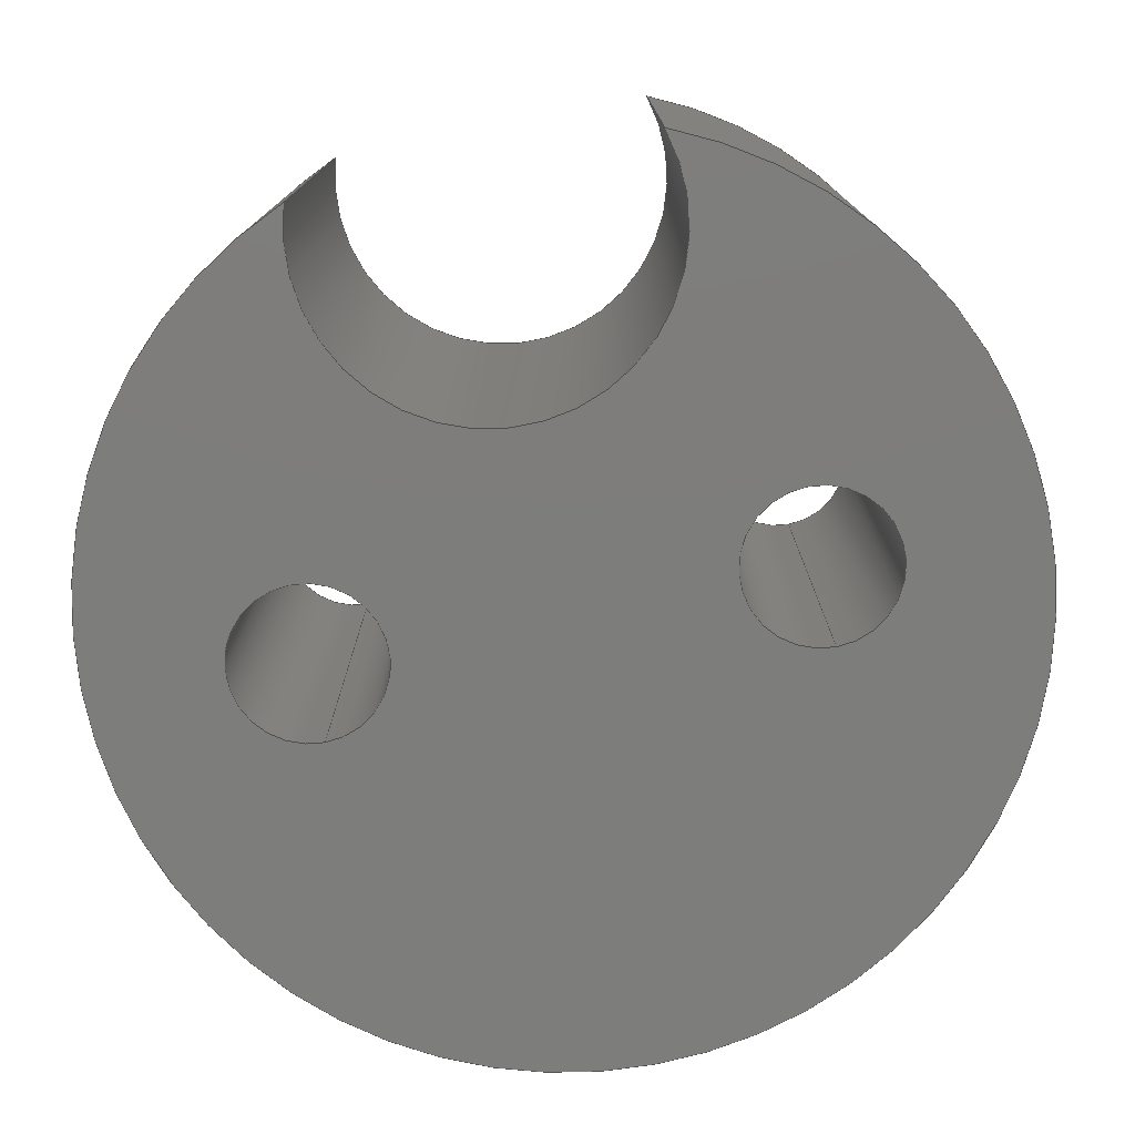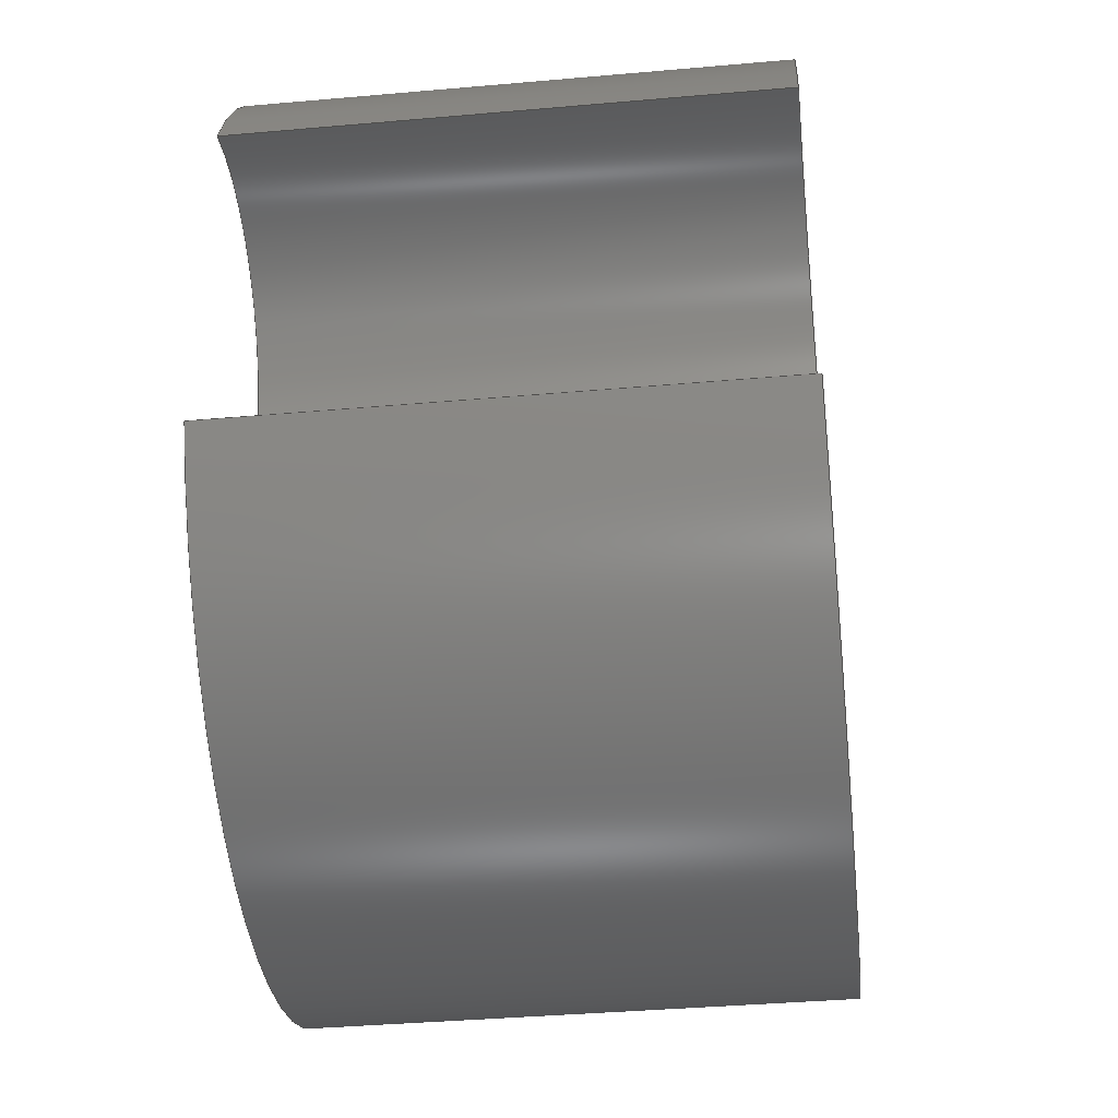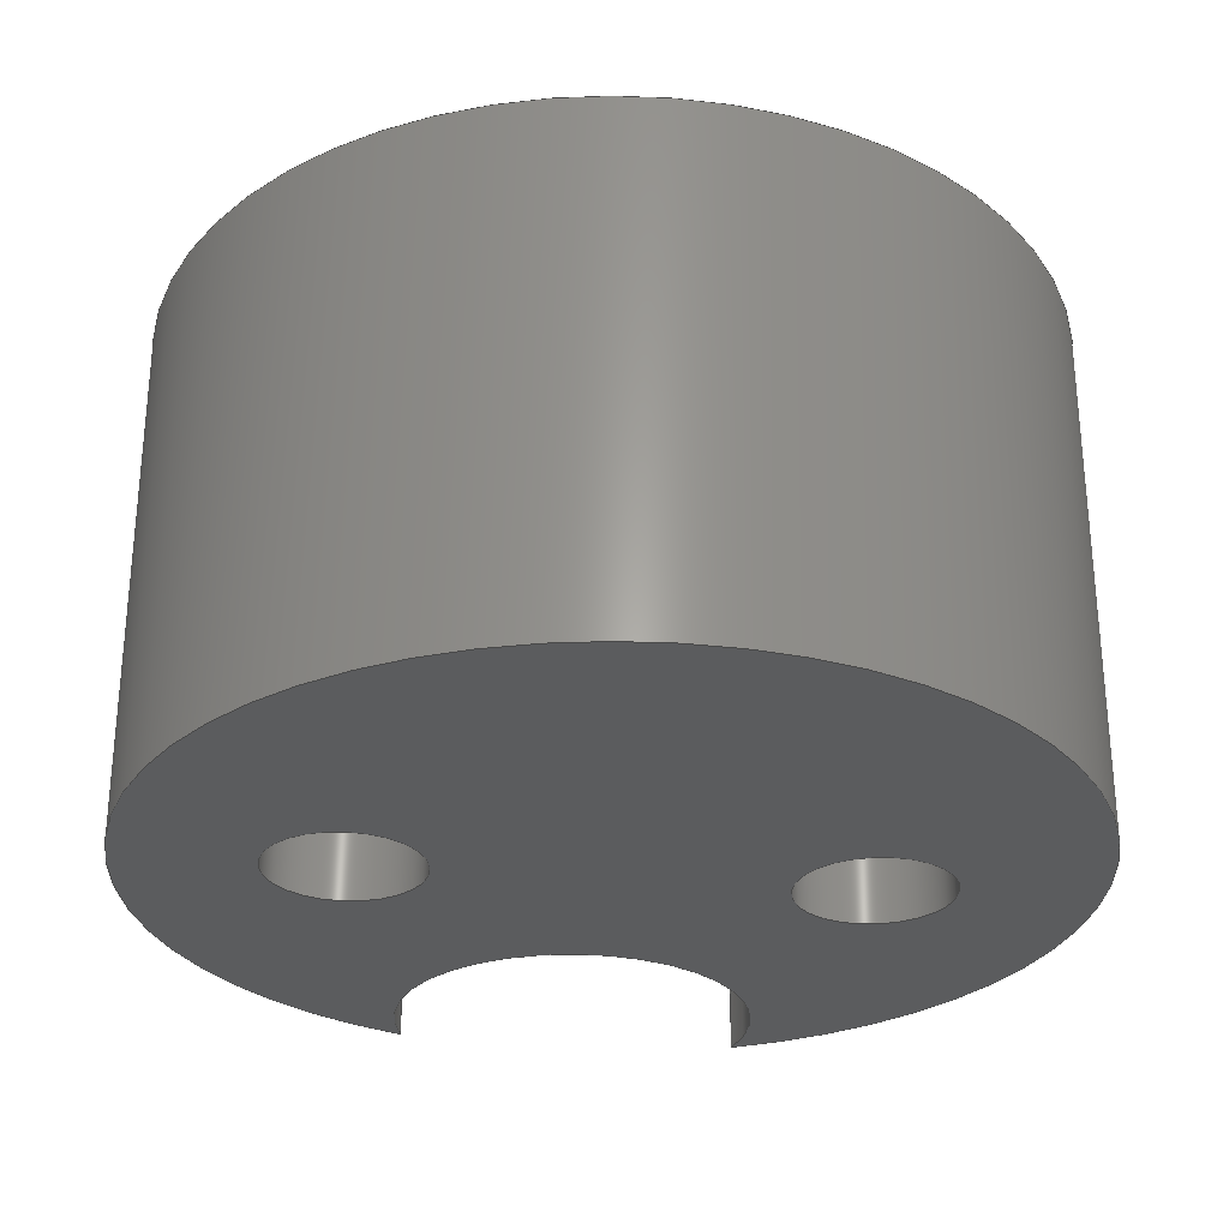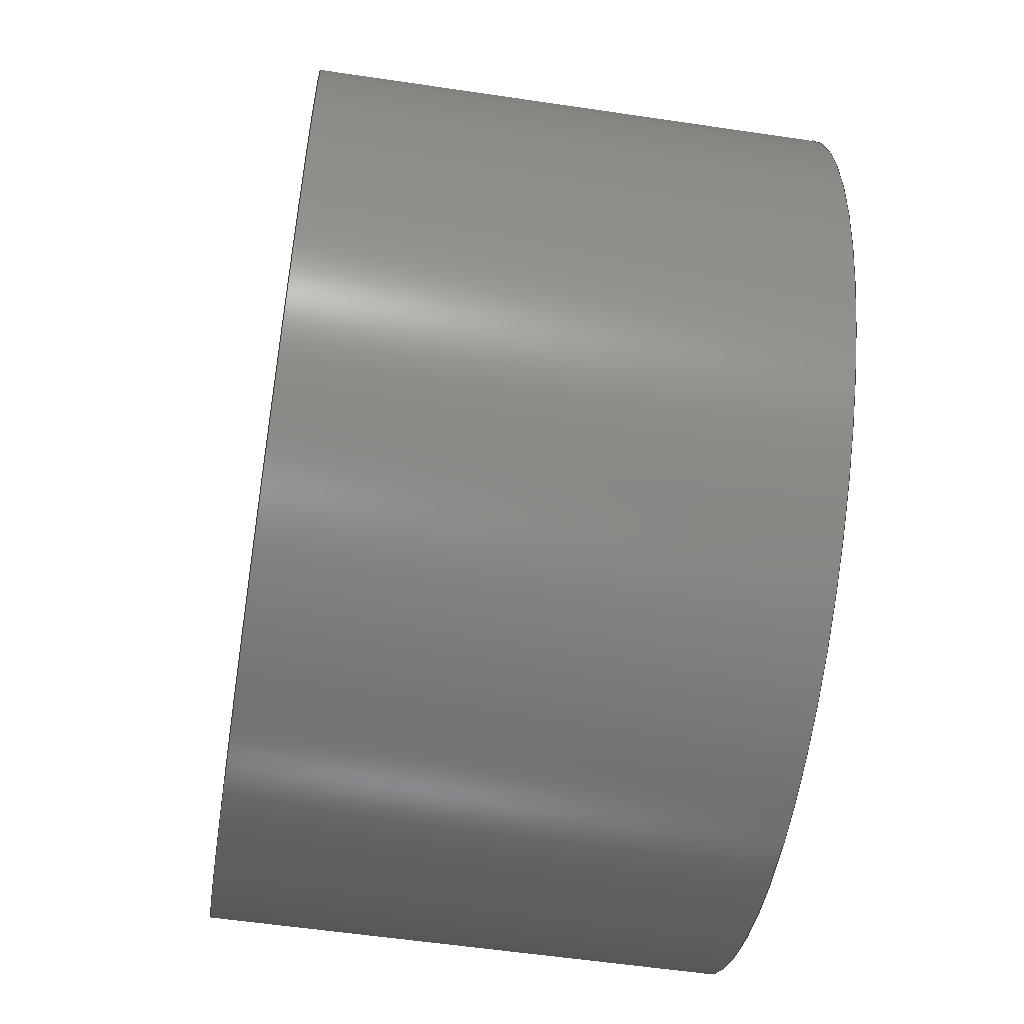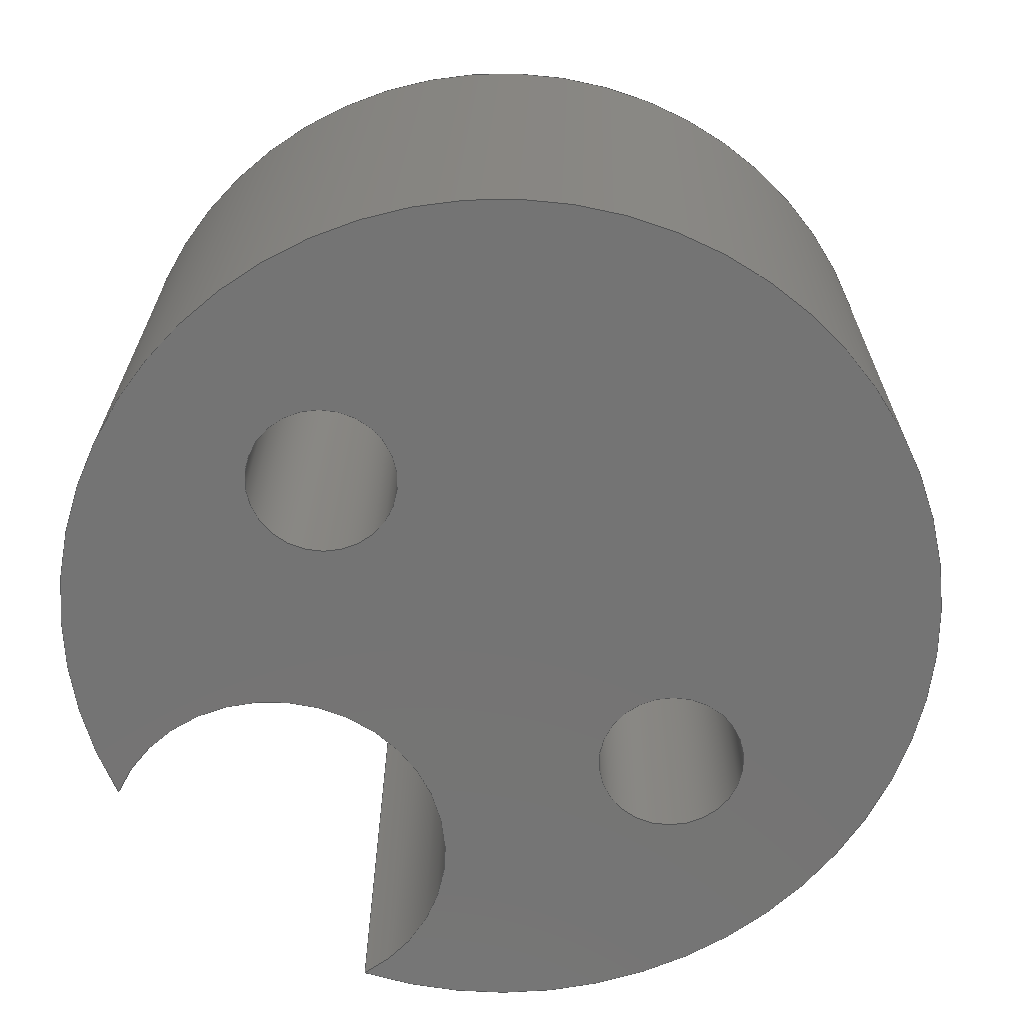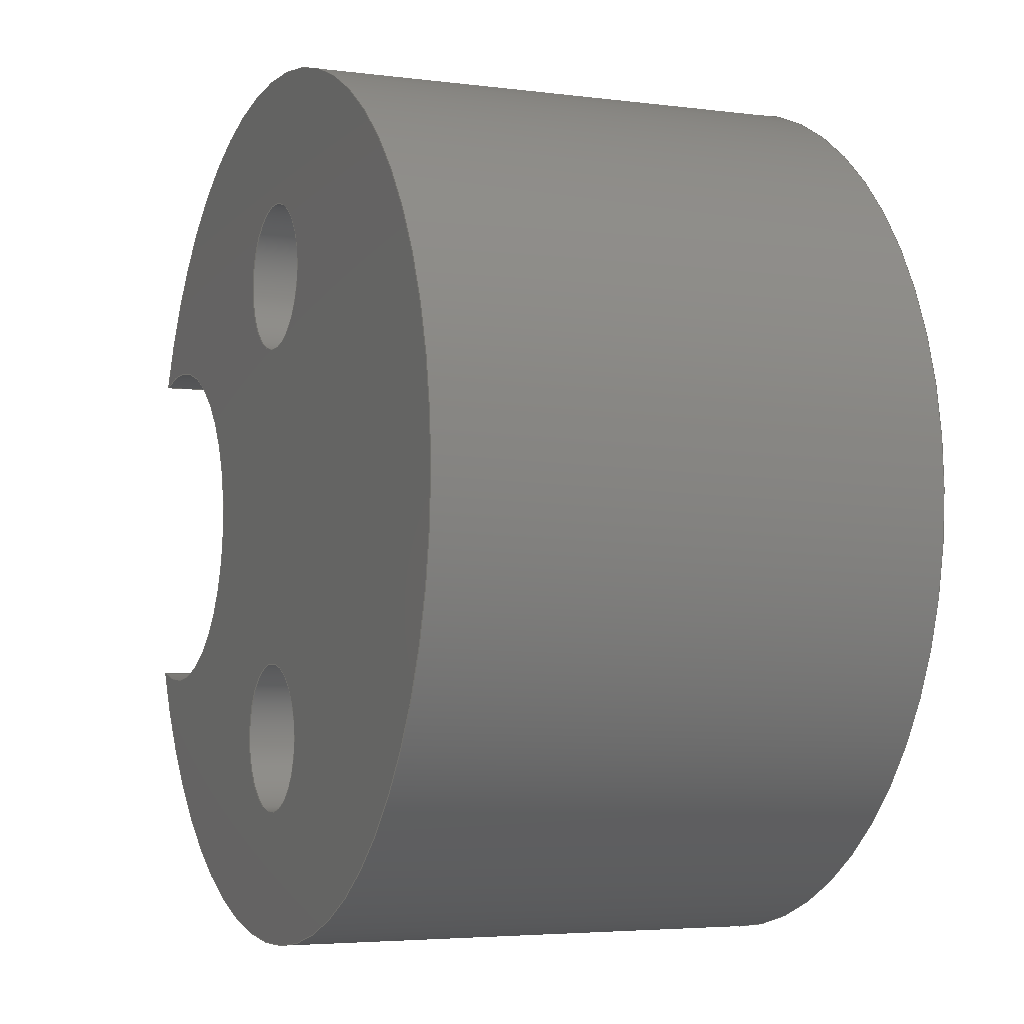
<metadata>
{"format":"step","ext":"step","renderer":"f3d","projection":"perspective","resolution":1024,"background":"white","views":[{"elev":-76.7,"azim":101.0,"up":"+Y"},{"elev":-38.2,"azim":96.4,"up":"+Z"},{"elev":-28.9,"azim":-96.5,"up":"+Y"},{"elev":-55.7,"azim":-98.9,"up":"+Z"},{"elev":-66.5,"azim":-131.8,"up":"+Y"},{"elev":-4.2,"azim":-113.2,"up":"+Z"}]}
</metadata>
<code>
ISO-10303-21;
DATA;
#1=MECHANICAL_DESIGN_GEOMETRIC_PRESENTATION_REPRESENTATION('',(#4),#190);
#2=SHAPE_REPRESENTATION_RELATIONSHIP('SRR','None',#197,#3);
#3=ADVANCED_BREP_SHAPE_REPRESENTATION('',(#5),#189);
#4=STYLED_ITEM('',(#207),#5);
#5=MANIFOLD_SOLID_BREP('Body1',#98);
#6=LINE('',#173,#10);
#7=LINE('',#177,#11);
#8=LINE('',#180,#12);
#9=LINE('',#183,#13);
#10=VECTOR('',#142,0.51);
#11=VECTOR('',#147,0.51);
#12=VECTOR('',#150,1);
#13=VECTOR('',#153,1);
#14=CYLINDRICAL_SURFACE('',#117,0.51);
#15=CYLINDRICAL_SURFACE('',#119,0.51);
#16=CYLINDRICAL_SURFACE('',#121,1.2);
#17=CYLINDRICAL_SURFACE('',#123,3);
#18=FACE_BOUND('',#29,.T.);
#19=FACE_BOUND('',#30,.T.);
#20=FACE_BOUND('',#36,.T.);
#21=FACE_BOUND('',#37,.T.);
#22=FACE_OUTER_BOUND('',#28,.T.);
#23=FACE_OUTER_BOUND('',#31,.T.);
#24=FACE_OUTER_BOUND('',#32,.T.);
#25=FACE_OUTER_BOUND('',#33,.T.);
#26=FACE_OUTER_BOUND('',#34,.T.);
#27=FACE_OUTER_BOUND('',#35,.T.);
#28=EDGE_LOOP('',(#66,#67));
#29=EDGE_LOOP('',(#68));
#30=EDGE_LOOP('',(#69));
#31=EDGE_LOOP('',(#70,#71,#72,#73));
#32=EDGE_LOOP('',(#74,#75,#76,#77));
#33=EDGE_LOOP('',(#78,#79,#80,#81));
#34=EDGE_LOOP('',(#82,#83,#84,#85));
#35=EDGE_LOOP('',(#86,#87));
#36=EDGE_LOOP('',(#88));
#37=EDGE_LOOP('',(#89));
#38=CIRCLE('',#113,3);
#39=CIRCLE('',#114,1.2);
#40=CIRCLE('',#115,0.51);
#41=CIRCLE('',#116,0.51);
#42=CIRCLE('',#118,0.51);
#43=CIRCLE('',#120,0.51);
#44=CIRCLE('',#122,1.2);
#45=CIRCLE('',#124,3);
#46=VERTEX_POINT('',#162);
#47=VERTEX_POINT('',#163);
#48=VERTEX_POINT('',#166);
#49=VERTEX_POINT('',#168);
#50=VERTEX_POINT('',#171);
#51=VERTEX_POINT('',#175);
#52=VERTEX_POINT('',#179);
#53=VERTEX_POINT('',#181);
#54=EDGE_CURVE('',#46,#47,#38,.T.);
#55=EDGE_CURVE('',#47,#46,#39,.T.);
#56=EDGE_CURVE('',#48,#48,#40,.T.);
#57=EDGE_CURVE('',#49,#49,#41,.T.);
#58=EDGE_CURVE('',#50,#50,#42,.T.);
#59=EDGE_CURVE('',#50,#49,#6,.T.);
#60=EDGE_CURVE('',#51,#51,#43,.T.);
#61=EDGE_CURVE('',#51,#48,#7,.T.);
#62=EDGE_CURVE('',#52,#47,#8,.T.);
#63=EDGE_CURVE('',#53,#52,#44,.T.);
#64=EDGE_CURVE('',#46,#53,#9,.T.);
#65=EDGE_CURVE('',#52,#53,#45,.T.);
#66=ORIENTED_EDGE('',*,*,#54,.T.);
#67=ORIENTED_EDGE('',*,*,#55,.T.);
#68=ORIENTED_EDGE('',*,*,#56,.T.);
#69=ORIENTED_EDGE('',*,*,#57,.T.);
#70=ORIENTED_EDGE('',*,*,#58,.F.);
#71=ORIENTED_EDGE('',*,*,#59,.T.);
#72=ORIENTED_EDGE('',*,*,#57,.F.);
#73=ORIENTED_EDGE('',*,*,#59,.F.);
#74=ORIENTED_EDGE('',*,*,#60,.F.);
#75=ORIENTED_EDGE('',*,*,#61,.T.);
#76=ORIENTED_EDGE('',*,*,#56,.F.);
#77=ORIENTED_EDGE('',*,*,#61,.F.);
#78=ORIENTED_EDGE('',*,*,#62,.F.);
#79=ORIENTED_EDGE('',*,*,#63,.F.);
#80=ORIENTED_EDGE('',*,*,#64,.F.);
#81=ORIENTED_EDGE('',*,*,#55,.F.);
#82=ORIENTED_EDGE('',*,*,#64,.T.);
#83=ORIENTED_EDGE('',*,*,#65,.F.);
#84=ORIENTED_EDGE('',*,*,#62,.T.);
#85=ORIENTED_EDGE('',*,*,#54,.F.);
#86=ORIENTED_EDGE('',*,*,#65,.T.);
#87=ORIENTED_EDGE('',*,*,#63,.T.);
#88=ORIENTED_EDGE('',*,*,#60,.T.);
#89=ORIENTED_EDGE('',*,*,#58,.T.);
#90=PLANE('',#112);
#91=PLANE('',#125);
#92=ADVANCED_FACE('',(#22,#18,#19),#90,.F.);
#93=ADVANCED_FACE('',(#23),#14,.F.);
#94=ADVANCED_FACE('',(#24),#15,.F.);
#95=ADVANCED_FACE('',(#25),#16,.F.);
#96=ADVANCED_FACE('',(#26),#17,.T.);
#97=ADVANCED_FACE('',(#27,#20,#21),#91,.T.);
#98=CLOSED_SHELL('',(#92,#93,#94,#95,#96,#97));
#99=DERIVED_UNIT_ELEMENT(#101,1);
#100=DERIVED_UNIT_ELEMENT(#192,3);
#101=(
MASS_UNIT()
NAMED_UNIT(*)
SI_UNIT(.KILO.,.GRAM.)
);
#102=DERIVED_UNIT((#99,#100));
#103=MEASURE_REPRESENTATION_ITEM('density measure',
POSITIVE_RATIO_MEASURE(7850),#102);
#104=PROPERTY_DEFINITION_REPRESENTATION(#109,#106);
#105=PROPERTY_DEFINITION_REPRESENTATION(#110,#107);
#106=REPRESENTATION('material name',(#108),#189);
#107=REPRESENTATION('density',(#103),#189);
#108=DESCRIPTIVE_REPRESENTATION_ITEM('Steel','Steel');
#109=PROPERTY_DEFINITION('material property','material name',#199);
#110=PROPERTY_DEFINITION('material property','density of part',#199);
#111=AXIS2_PLACEMENT_3D('placement',#160,#126,#127);
#112=AXIS2_PLACEMENT_3D('',#161,#128,#129);
#113=AXIS2_PLACEMENT_3D('',#164,#130,#131);
#114=AXIS2_PLACEMENT_3D('',#165,#132,#133);
#115=AXIS2_PLACEMENT_3D('',#167,#134,#135);
#116=AXIS2_PLACEMENT_3D('',#169,#136,#137);
#117=AXIS2_PLACEMENT_3D('',#170,#138,#139);
#118=AXIS2_PLACEMENT_3D('',#172,#140,#141);
#119=AXIS2_PLACEMENT_3D('',#174,#143,#144);
#120=AXIS2_PLACEMENT_3D('',#176,#145,#146);
#121=AXIS2_PLACEMENT_3D('',#178,#148,#149);
#122=AXIS2_PLACEMENT_3D('',#182,#151,#152);
#123=AXIS2_PLACEMENT_3D('',#184,#154,#155);
#124=AXIS2_PLACEMENT_3D('',#185,#156,#157);
#125=AXIS2_PLACEMENT_3D('',#186,#158,#159);
#126=DIRECTION('axis',(0,0,1));
#127=DIRECTION('refdir',(1,0,0));
#128=DIRECTION('center_axis',(0,1,0));
#129=DIRECTION('ref_axis',(1,0,0));
#130=DIRECTION('center_axis',(0,-1,0));
#131=DIRECTION('ref_axis',(1,0,0));
#132=DIRECTION('center_axis',(0,1,0));
#133=DIRECTION('ref_axis',(1,0,0));
#134=DIRECTION('center_axis',(0,1,0));
#135=DIRECTION('ref_axis',(1,0,0));
#136=DIRECTION('center_axis',(0,1,0));
#137=DIRECTION('ref_axis',(1,0,0));
#138=DIRECTION('center_axis',(0,1,0));
#139=DIRECTION('ref_axis',(1,0,0));
#140=DIRECTION('center_axis',(0,-1,0));
#141=DIRECTION('ref_axis',(1,0,0));
#142=DIRECTION('',(0,-1,0));
#143=DIRECTION('center_axis',(0,1,0));
#144=DIRECTION('ref_axis',(1,0,0));
#145=DIRECTION('center_axis',(0,-1,0));
#146=DIRECTION('ref_axis',(1,0,0));
#147=DIRECTION('',(0,-1,0));
#148=DIRECTION('center_axis',(0,1,0));
#149=DIRECTION('ref_axis',(-1,0,-1.225e-16));
#150=DIRECTION('',(0,-1,0));
#151=DIRECTION('center_axis',(0,-1,0));
#152=DIRECTION('ref_axis',(1,0,0));
#153=DIRECTION('',(0,1,0));
#154=DIRECTION('center_axis',(0,1,0));
#155=DIRECTION('ref_axis',(-1,0,1.225e-16));
#156=DIRECTION('center_axis',(0,1,0));
#157=DIRECTION('ref_axis',(1,0,0));
#158=DIRECTION('center_axis',(0,1,0));
#159=DIRECTION('ref_axis',(1,0,0));
#160=CARTESIAN_POINT('',(0,0,0));
#161=CARTESIAN_POINT('Origin',(-0.1125,-1.75,0));
#162=CARTESIAN_POINT('',(2.775,-1.75,1.14));
#163=CARTESIAN_POINT('',(2.775,-1.75,-1.14));
#164=CARTESIAN_POINT('Origin',(0,-1.75,0));
#165=CARTESIAN_POINT('Origin',(2.4,-1.75,0));
#166=CARTESIAN_POINT('',(-0.51,-1.75,1.6));
#167=CARTESIAN_POINT('Origin',(0,-1.75,1.6));
#168=CARTESIAN_POINT('',(-0.51,-1.75,-1.6));
#169=CARTESIAN_POINT('Origin',(0,-1.75,-1.6));
#170=CARTESIAN_POINT('Origin',(0,0,-1.6));
#171=CARTESIAN_POINT('',(-0.51,1.75,-1.6));
#172=CARTESIAN_POINT('Origin',(0,1.75,-1.6));
#173=CARTESIAN_POINT('',(-0.51,0,-1.6));
#174=CARTESIAN_POINT('Origin',(0,0,1.6));
#175=CARTESIAN_POINT('',(-0.51,1.75,1.6));
#176=CARTESIAN_POINT('Origin',(0,1.75,1.6));
#177=CARTESIAN_POINT('',(-0.51,0,1.6));
#178=CARTESIAN_POINT('Origin',(2.4,0,0));
#179=CARTESIAN_POINT('',(2.775,1.75,-1.14));
#180=CARTESIAN_POINT('',(2.775,0,-1.14));
#181=CARTESIAN_POINT('',(2.775,1.75,1.14));
#182=CARTESIAN_POINT('Origin',(2.4,1.75,0));
#183=CARTESIAN_POINT('',(2.775,0,1.14));
#184=CARTESIAN_POINT('Origin',(0,0,0));
#185=CARTESIAN_POINT('Origin',(0,1.75,0));
#186=CARTESIAN_POINT('Origin',(-0.1125,1.75,0));
#187=UNCERTAINTY_MEASURE_WITH_UNIT(LENGTH_MEASURE(0.001),#191,
'DISTANCE_ACCURACY_VALUE',
'Maximum model space distance between geometric entities at asserted c
onnectivities');
#188=UNCERTAINTY_MEASURE_WITH_UNIT(LENGTH_MEASURE(0.001),#191,
'DISTANCE_ACCURACY_VALUE',
'Maximum model space distance between geometric entities at asserted c
onnectivities');
#189=(
GEOMETRIC_REPRESENTATION_CONTEXT(3)
GLOBAL_UNCERTAINTY_ASSIGNED_CONTEXT((#187))
GLOBAL_UNIT_ASSIGNED_CONTEXT((#191,#193,#194))
REPRESENTATION_CONTEXT('','3D')
);
#190=(
GEOMETRIC_REPRESENTATION_CONTEXT(3)
GLOBAL_UNCERTAINTY_ASSIGNED_CONTEXT((#188))
GLOBAL_UNIT_ASSIGNED_CONTEXT((#191,#193,#194))
REPRESENTATION_CONTEXT('','3D')
);
#191=(
LENGTH_UNIT()
NAMED_UNIT(*)
SI_UNIT(.CENTI.,.METRE.)
);
#192=(
LENGTH_UNIT()
NAMED_UNIT(*)
SI_UNIT($,.METRE.)
);
#193=(
NAMED_UNIT(*)
PLANE_ANGLE_UNIT()
SI_UNIT($,.RADIAN.)
);
#194=(
NAMED_UNIT(*)
SI_UNIT($,.STERADIAN.)
SOLID_ANGLE_UNIT()
);
#195=SHAPE_DEFINITION_REPRESENTATION(#196,#197);
#196=PRODUCT_DEFINITION_SHAPE('',$,#199);
#197=SHAPE_REPRESENTATION('',(#111),#189);
#198=PRODUCT_DEFINITION_CONTEXT('part definition',#203,'design');
#199=PRODUCT_DEFINITION('Solid26_tubo uni\X\F3n','Solid26_tubo uni\X\F3
n',#200,#198);
#200=PRODUCT_DEFINITION_FORMATION('',$,#205);
#201=PRODUCT_RELATED_PRODUCT_CATEGORY('Solid26_tubo uni\X\F3n',
'Solid26_tubo uni\X\F3n',(#205));
#202=APPLICATION_PROTOCOL_DEFINITION('international standard',
'automotive_design',2009,#203);
#203=APPLICATION_CONTEXT(
'Core Data for Automotive Mechanical Design Process');
#204=PRODUCT_CONTEXT('part definition',#203,'mechanical');
#205=PRODUCT('Solid26_tubo uni\X\F3n','Solid26_tubo uni\X\F3n',$,(#204));
#206=PRESENTATION_STYLE_ASSIGNMENT((#208));
#207=PRESENTATION_STYLE_ASSIGNMENT((#209));
#208=SURFACE_STYLE_USAGE(.BOTH.,#210);
#209=SURFACE_STYLE_USAGE(.BOTH.,#211);
#210=SURFACE_SIDE_STYLE('',(#212));
#211=SURFACE_SIDE_STYLE('',(#213));
#212=SURFACE_STYLE_FILL_AREA(#214);
#213=SURFACE_STYLE_FILL_AREA(#215);
#214=FILL_AREA_STYLE('Steel - Satin',(#216));
#215=FILL_AREA_STYLE('Steel - Satin',(#217));
#216=FILL_AREA_STYLE_COLOUR('Steel - Satin',#218);
#217=FILL_AREA_STYLE_COLOUR('Steel - Satin',#219);
#218=COLOUR_RGB('Steel - Satin',0.6275,0.6275,0.6275);
#219=COLOUR_RGB('Steel - Satin',1,1,1);
ENDSEC;
END-ISO-10303-21;

</code>
